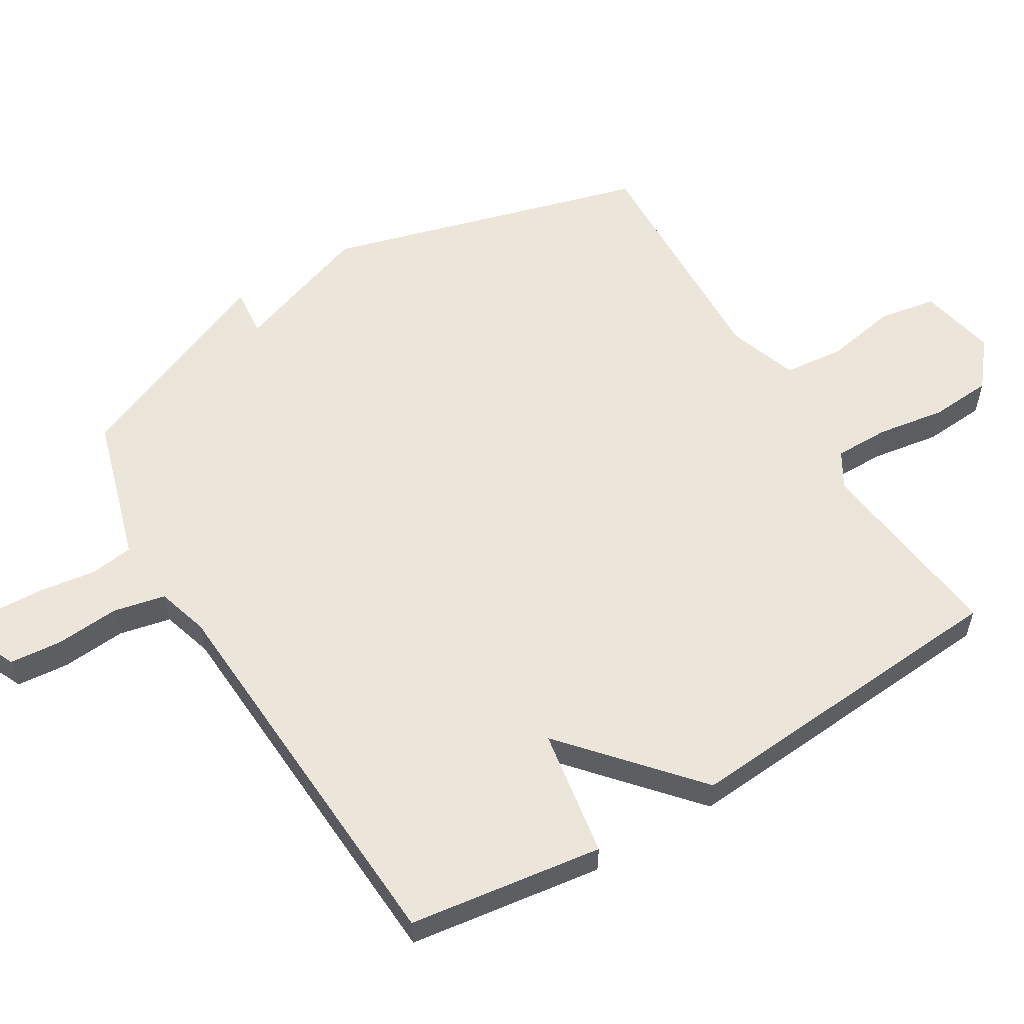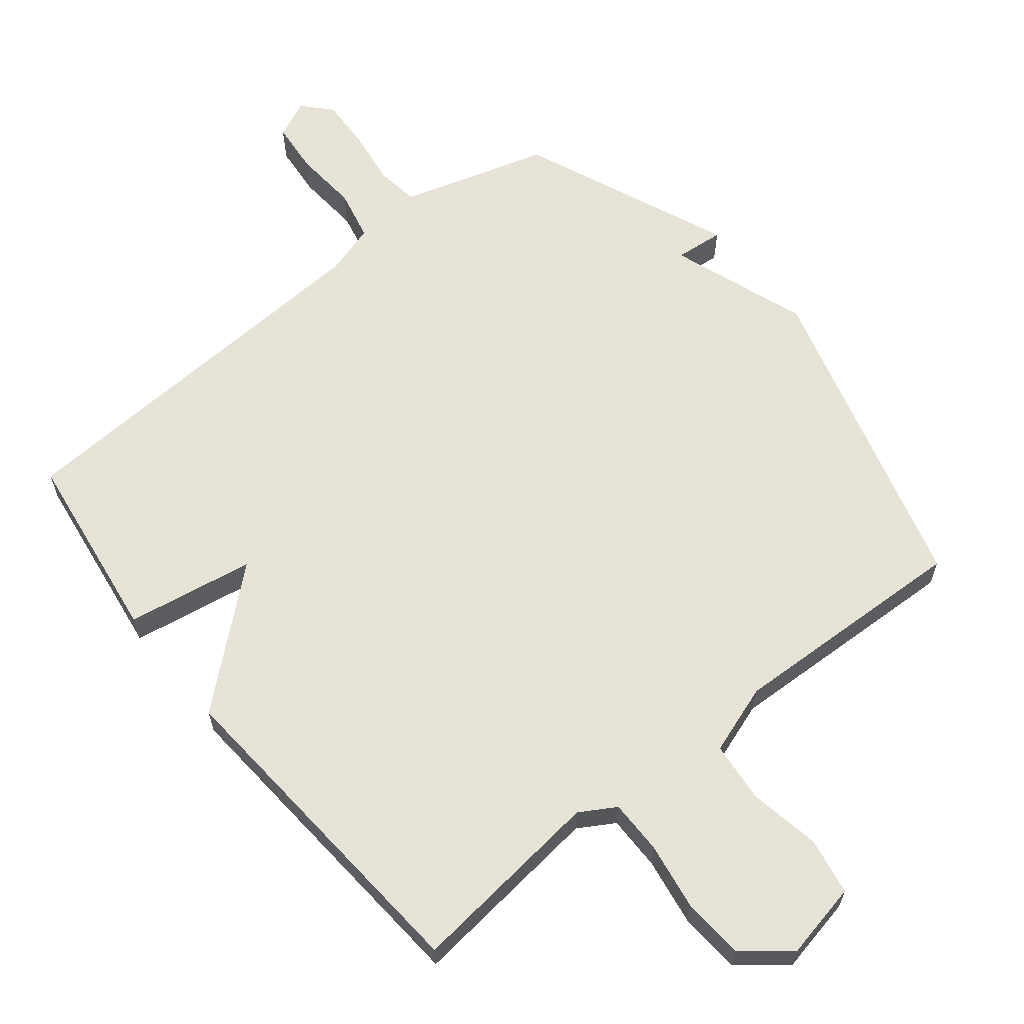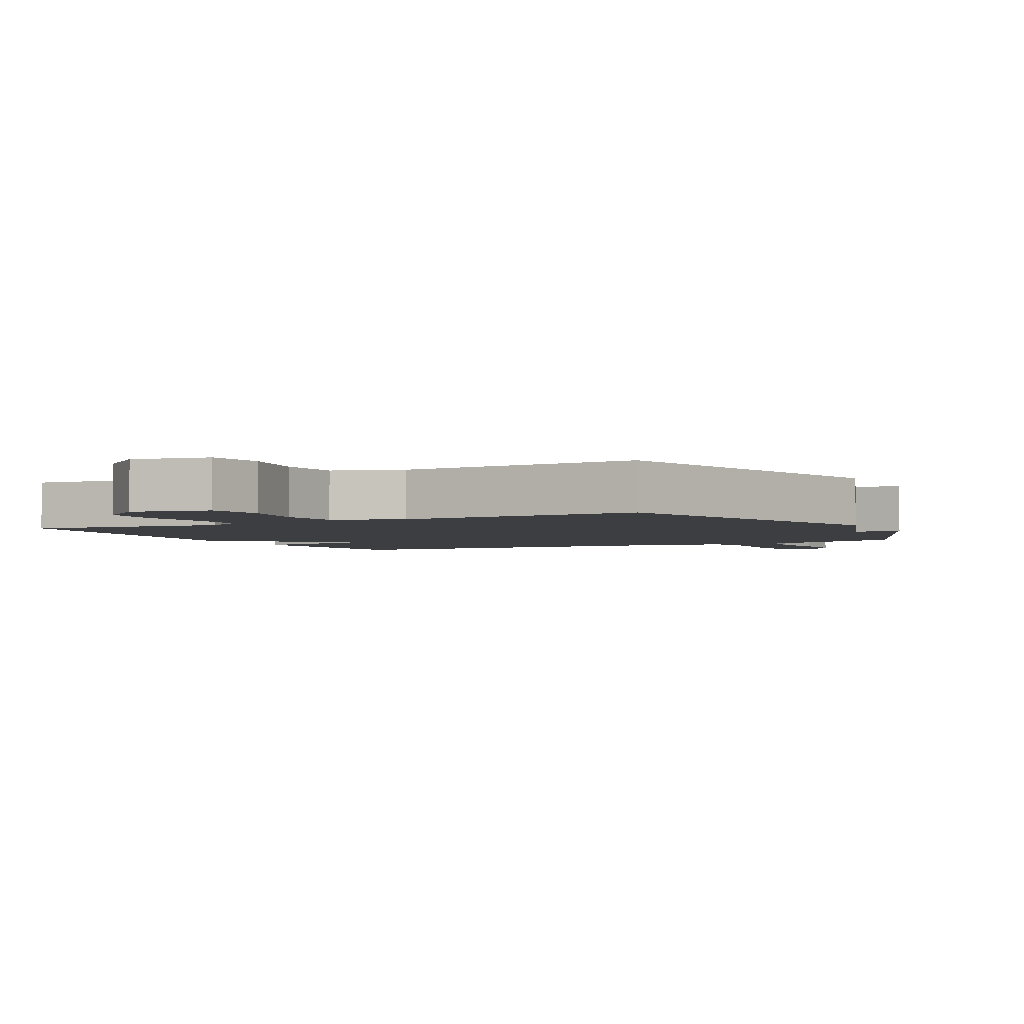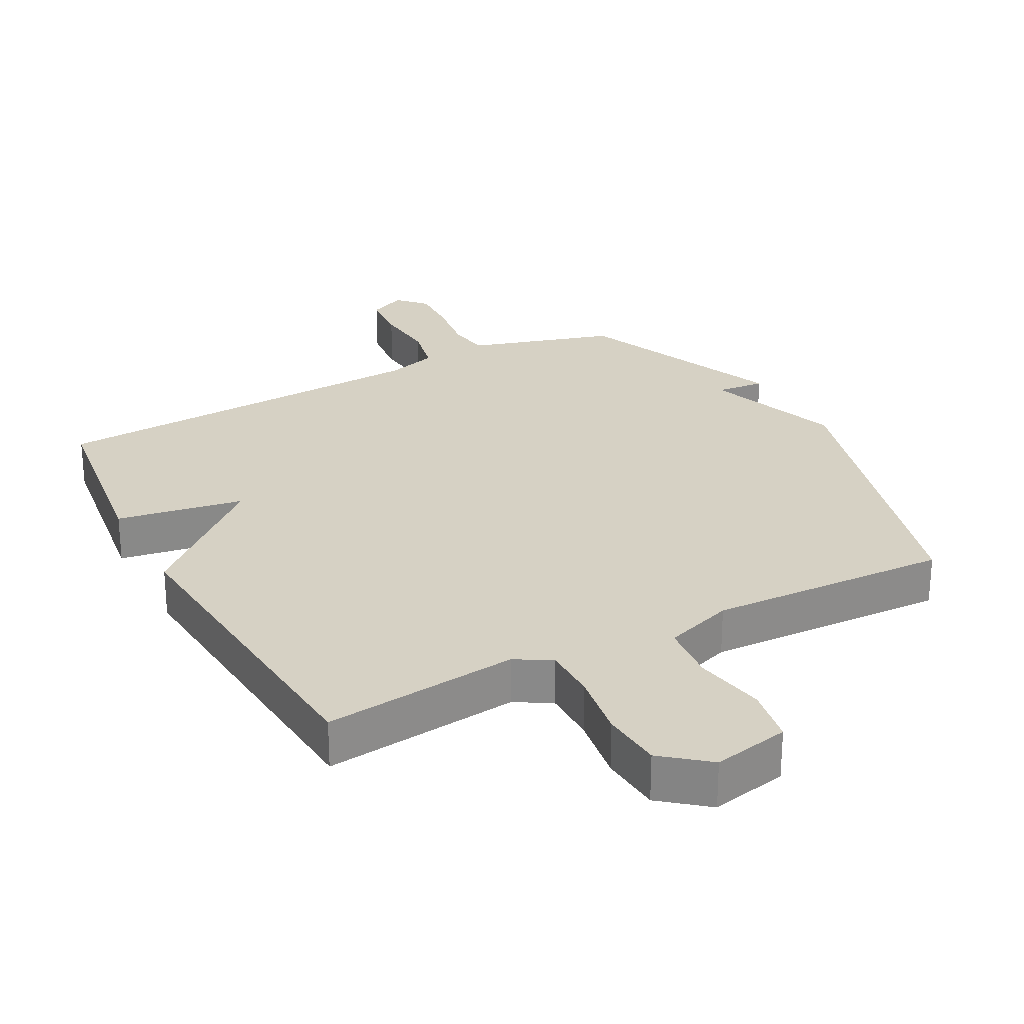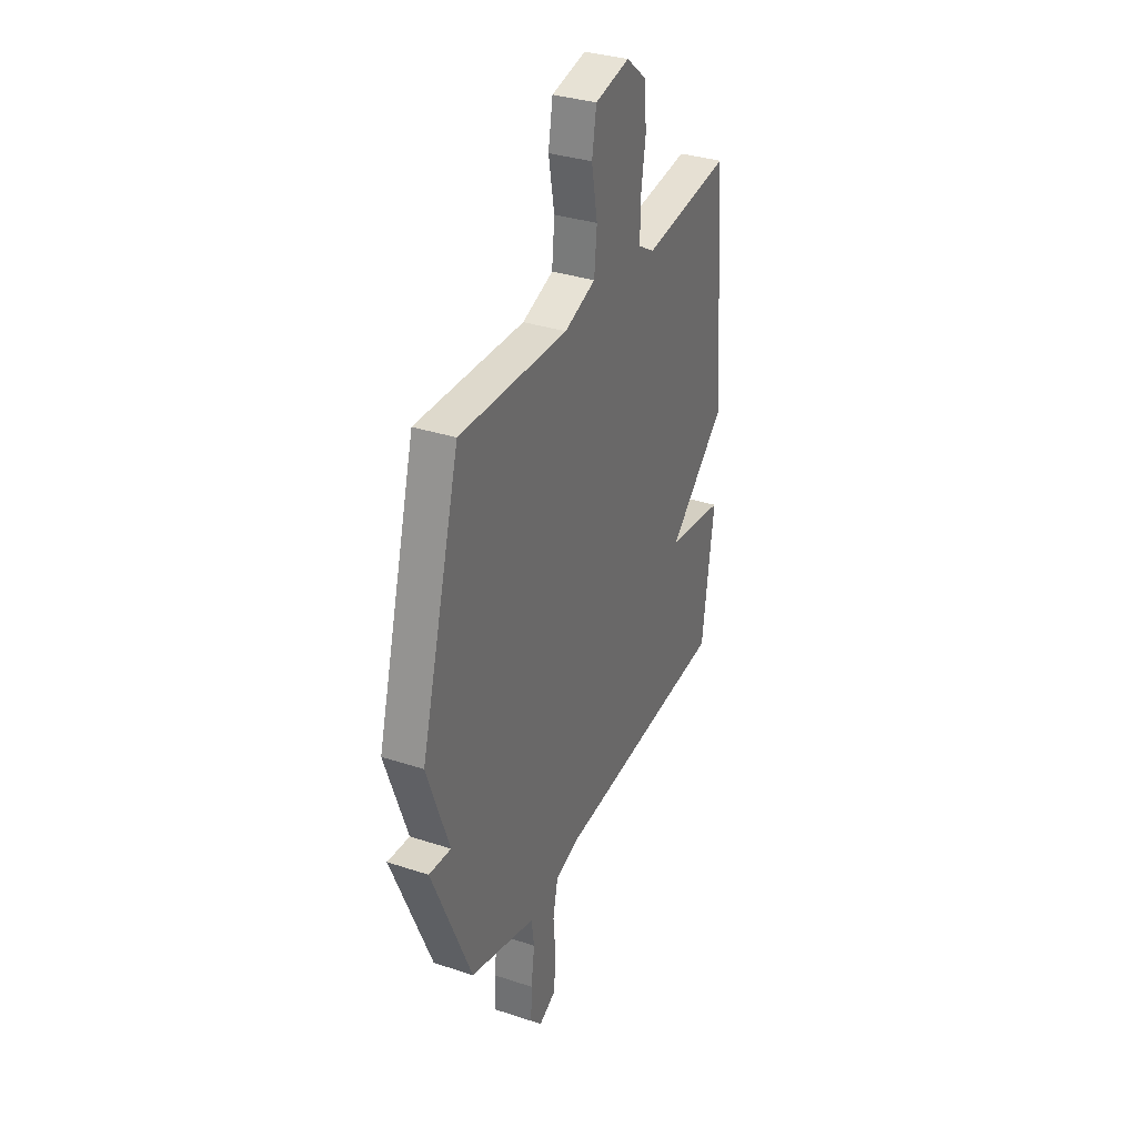
<metadata>
{"format":"obj","ext":"obj","renderer":"f3d","projection":"perspective","resolution":1024,"background":"white","views":[{"elev":56.8,"azim":-121.1,"up":"+Y"},{"elev":62.8,"azim":-38.7,"up":"+Y"},{"elev":-3.0,"azim":27.7,"up":"+Y"},{"elev":26.6,"azim":-28.0,"up":"+Y"},{"elev":33.8,"azim":114.1,"up":"+Z"}]}
</metadata>
<code>
v 0.5 0.07 -0.5
v 0.341 0.07 -0.547
v 0.278 0.07 -0.566
v 0.269 0.07 -0.631
v 0.281 0.07 -0.716
v 0.284 0.07 -0.794
v 0.245 0.07 -0.836
v 0.188 0.07 -0.81
v 0.181 0.07 -0.731
v 0.189 0.07 -0.635
v 0.172 0.07 -0.557
v 0.095 0.07 -0.534
v -0.5 0.07 -0.5
v -0.54 0.07 -0.209
v -0.347 0.07 -0.177
v -0.54 0.07 -0.009
v -0.5 0.07 0.5
v -0.204 0.07 0.466
v -0.15 0.07 0.498
v -0.15 0.07 0.58
v -0.166 0.07 0.682
v -0.159 0.07 0.775
v -0.09 0.07 0.831
v 0.026 0.07 0.807
v 0.041 0.07 0.721
v 0.021 0.07 0.613
v 0.03 0.07 0.522
v 0.135 0.07 0.486
v 0.5 0.07 0.5
v 0.634 0.07 0.018
v 0.56 0.07 -0.189
v 0.634 0.07 -0.182
v 0.5 0 -0.5
v 0.341 0 -0.547
v 0.278 0 -0.566
v 0.269 0 -0.631
v 0.281 0 -0.716
v 0.284 0 -0.794
v 0.245 0 -0.836
v 0.188 0 -0.81
v 0.181 0 -0.731
v 0.189 0 -0.635
v 0.172 0 -0.557
v 0.095 0 -0.534
v -0.5 0 -0.5
v -0.54 0 -0.209
v -0.347 0 -0.177
v -0.54 0 -0.009
v -0.5 0 0.5
v -0.204 0 0.466
v -0.15 0 0.498
v -0.15 0 0.58
v -0.166 0 0.682
v -0.159 0 0.775
v -0.09 0 0.831
v 0.026 0 0.807
v 0.041 0 0.721
v 0.021 0 0.613
v 0.03 0 0.522
v 0.135 0 0.486
v 0.5 0 0.5
v 0.634 0 0.018
v 0.56 0 -0.189
v 0.634 0 -0.182
f 31 32 1 2
f 31 2 3
f 30 31 3
f 29 30 3
f 28 29 3
f 27 28 3 4
f 24 25 26
f 23 24 26
f 22 23 26
f 21 22 26
f 20 21 26
f 19 20 26 27
f 4 5 6
f 27 4 6
f 19 27 6
f 18 19 6
f 15 16 17 18
f 12 13 14 15
f 11 12 15 18
f 8 9 10
f 7 8 10
f 6 7 10
f 6 10 11
f 6 11 18
f 34 33 64 63
f 35 34 63
f 35 63 62
f 35 62 61
f 35 61 60
f 36 35 60 59
f 58 57 56
f 58 56 55
f 58 55 54
f 58 54 53
f 58 53 52
f 59 58 52 51
f 38 37 36
f 38 36 59
f 38 59 51
f 38 51 50
f 50 49 48 47
f 47 46 45 44
f 50 47 44 43
f 42 41 40
f 42 40 39
f 42 39 38
f 43 42 38
f 50 43 38
f 1 33 34 2
f 2 34 35 3
f 3 35 36 4
f 4 36 37 5
f 5 37 38 6
f 6 38 39 7
f 7 39 40 8
f 8 40 41 9
f 9 41 42 10
f 10 42 43 11
f 11 43 44 12
f 12 44 45 13
f 13 45 46 14
f 14 46 47 15
f 15 47 48 16
f 16 48 49 17
f 17 49 50 18
f 18 50 51 19
f 19 51 52 20
f 20 52 53 21
f 21 53 54 22
f 22 54 55 23
f 23 55 56 24
f 24 56 57 25
f 25 57 58 26
f 26 58 59 27
f 27 59 60 28
f 28 60 61 29
f 29 61 62 30
f 30 62 63 31
f 31 63 64 32
f 32 64 33 1

</code>
